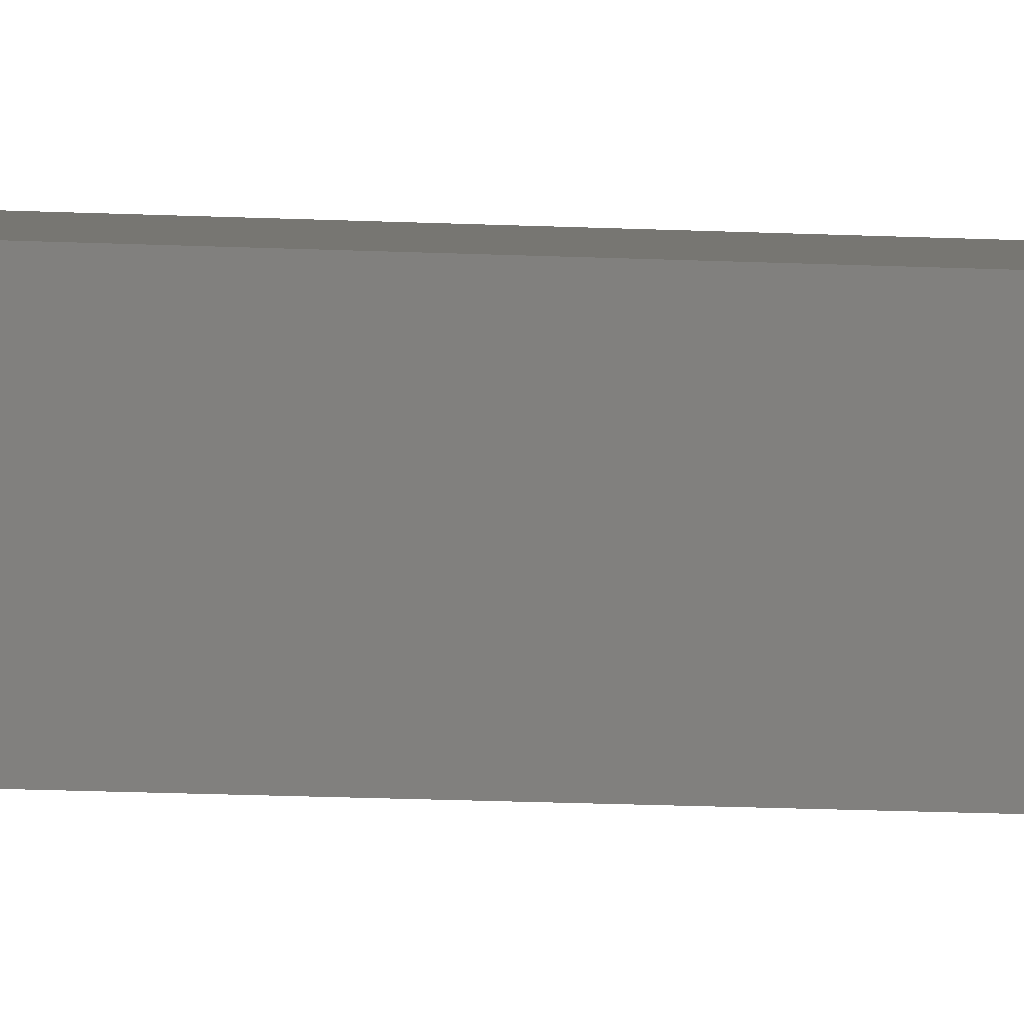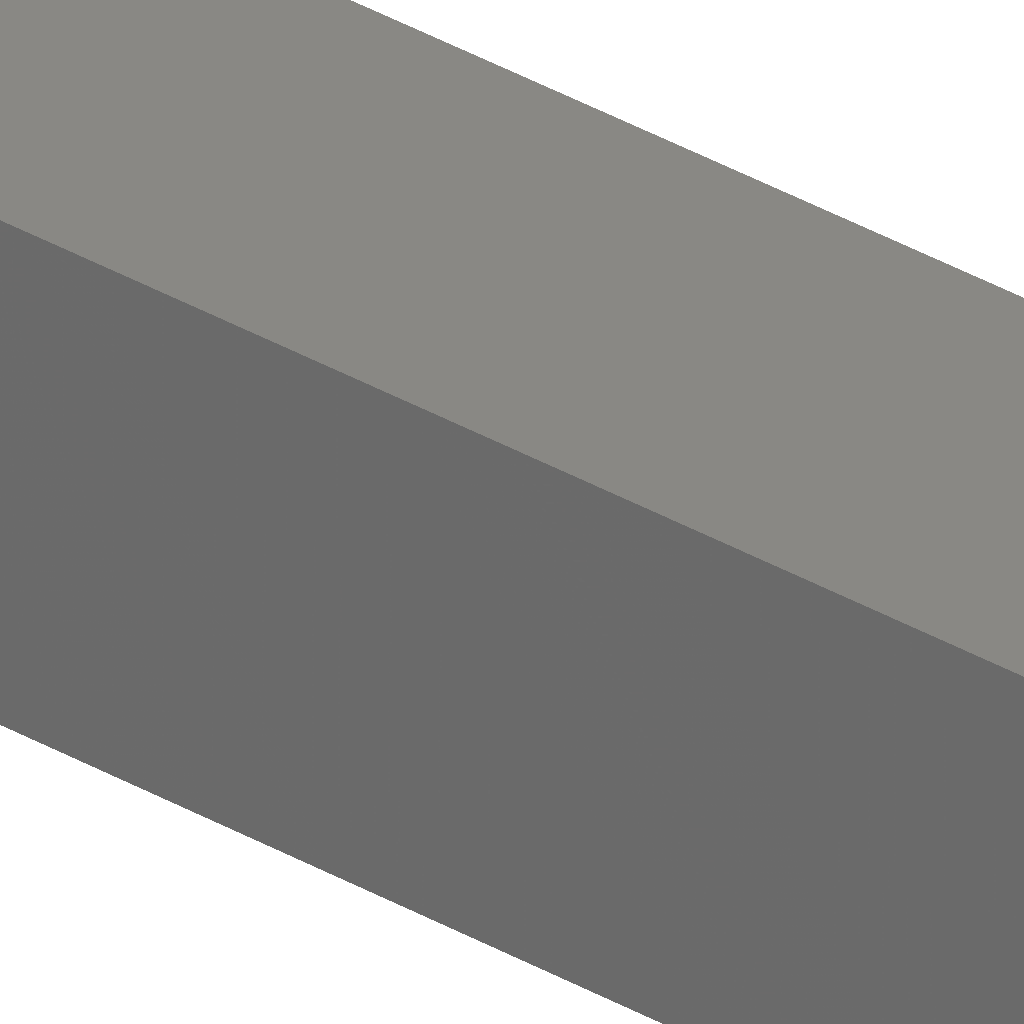
<metadata>
{"format":"stl","ext":"stl","renderer":"f3d","projection":"perspective","resolution":1024,"background":"white","views":[{"elev":-2.6,"azim":59.3,"up":"+Y"},{"elev":30.2,"azim":-48.4,"up":"+Y"}]}
</metadata>
<code>
# stl→obj: 16 verts, 28 faces
v 9.807 3.828 -194.4
v 9.787 3.83 -194.4
v 9.787 3.83 -190.9
v 9.807 3.828 -190.9
v 9.827 3.826 -194.4
v 9.827 3.826 -190.9
v 9.847 3.824 -194.4
v 9.847 3.824 -190.9
v 9.842 3.774 -194.4
v 9.842 3.774 -190.9
v 9.782 3.781 -190.9
v 9.782 3.781 -194.4
v 9.802 3.778 -190.9
v 9.802 3.778 -194.4
v 9.822 3.776 -194.4
v 9.822 3.776 -190.9
f 1 2 3
f 1 3 4
f 5 4 6
f 5 1 4
f 7 6 8
f 7 5 6
f 9 7 8
f 9 8 10
f 11 12 13
f 12 14 13
f 13 15 16
f 14 15 13
f 16 9 10
f 15 9 16
f 12 11 3
f 2 12 3
f 15 7 9
f 15 5 7
f 14 1 15
f 15 1 5
f 12 2 14
f 14 2 1
f 8 16 10
f 6 13 16
f 6 16 8
f 4 13 6
f 3 11 13
f 3 13 4

</code>
